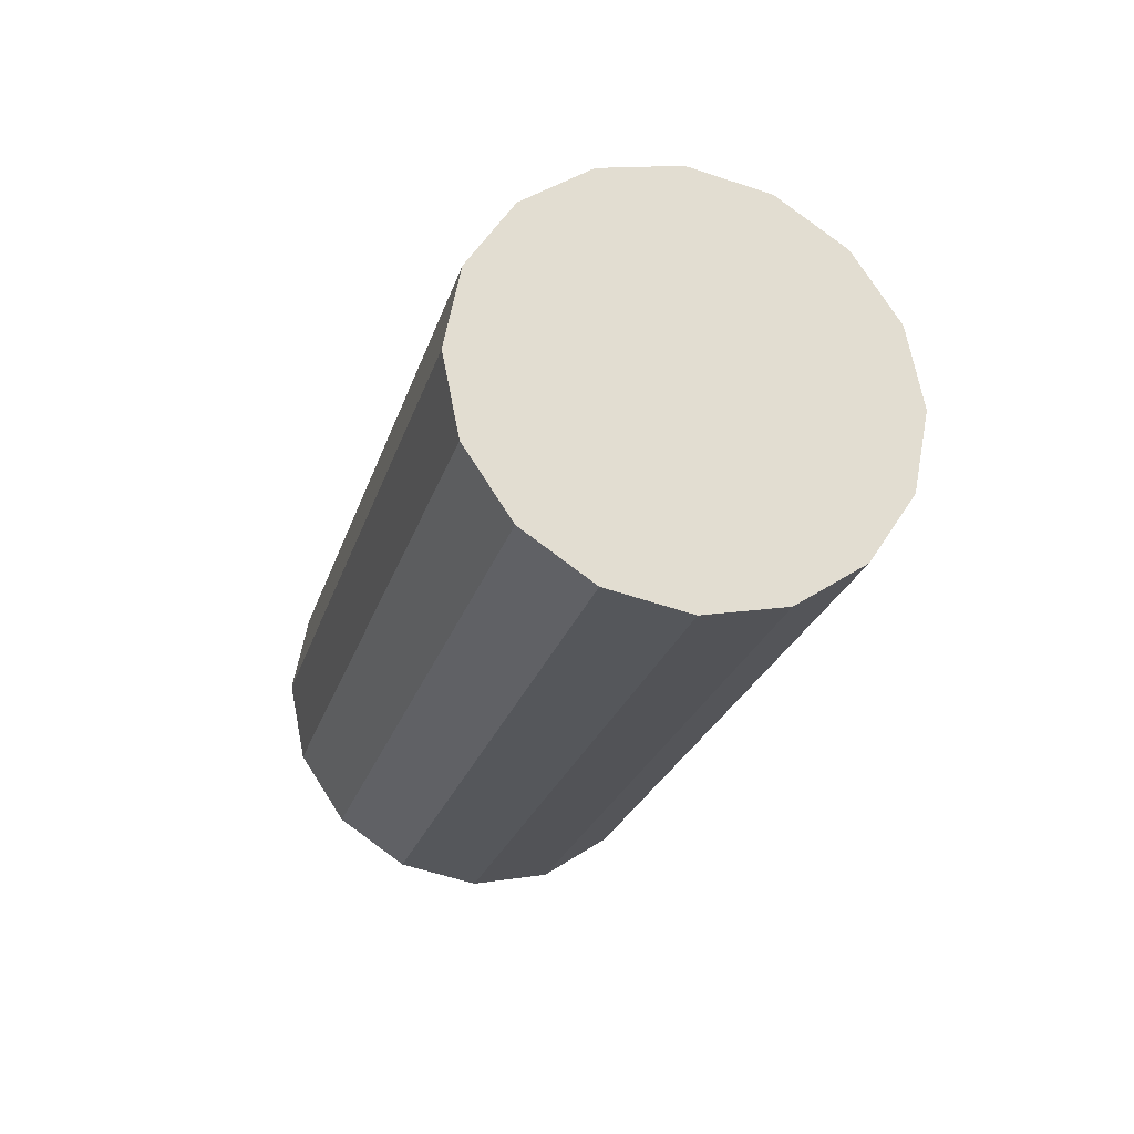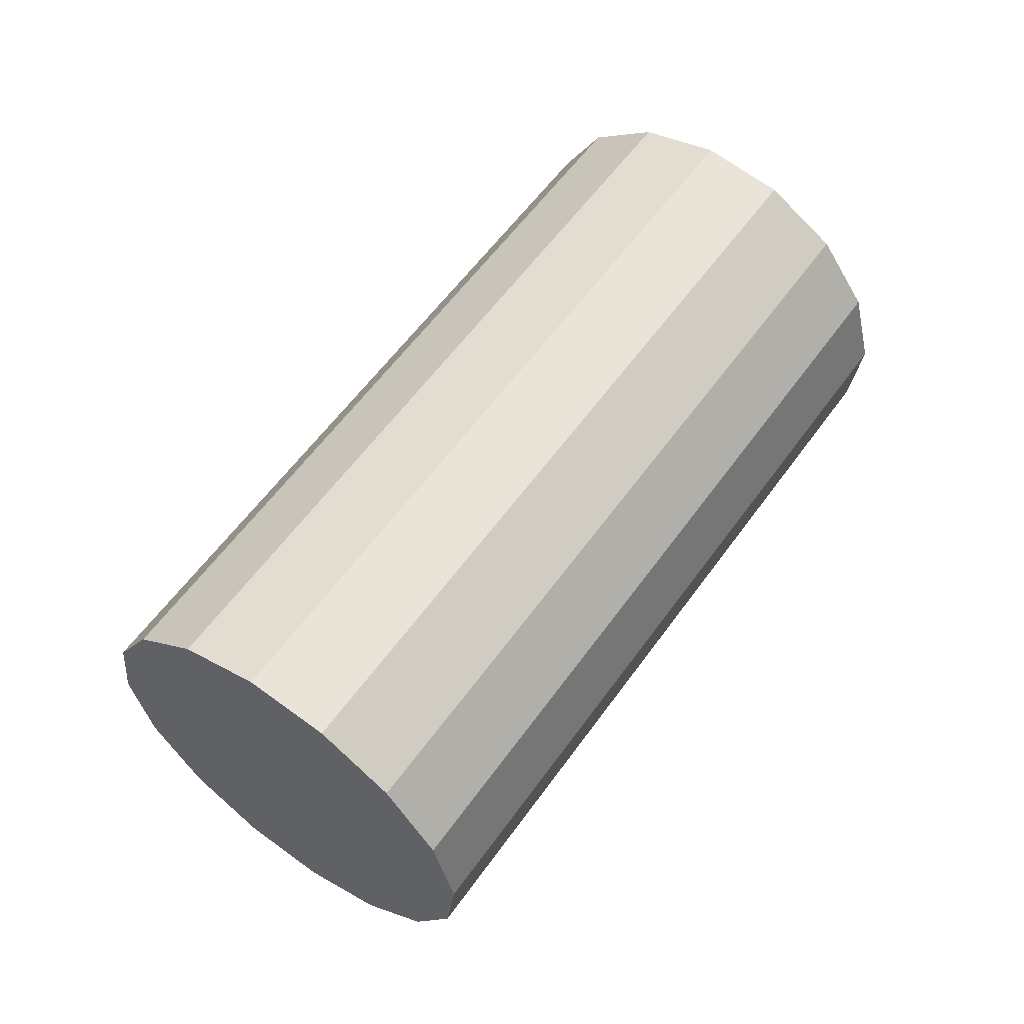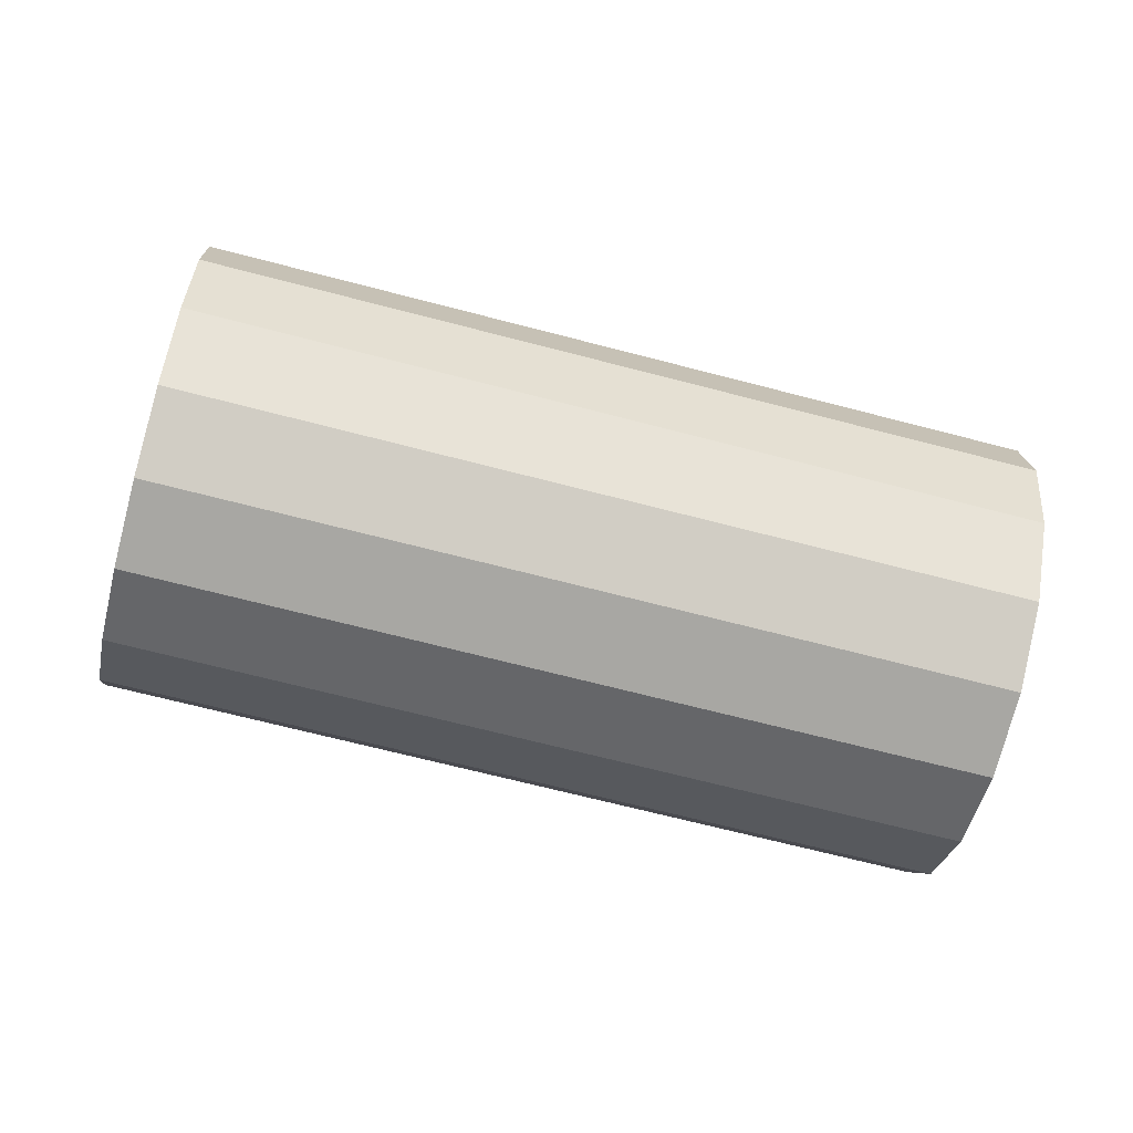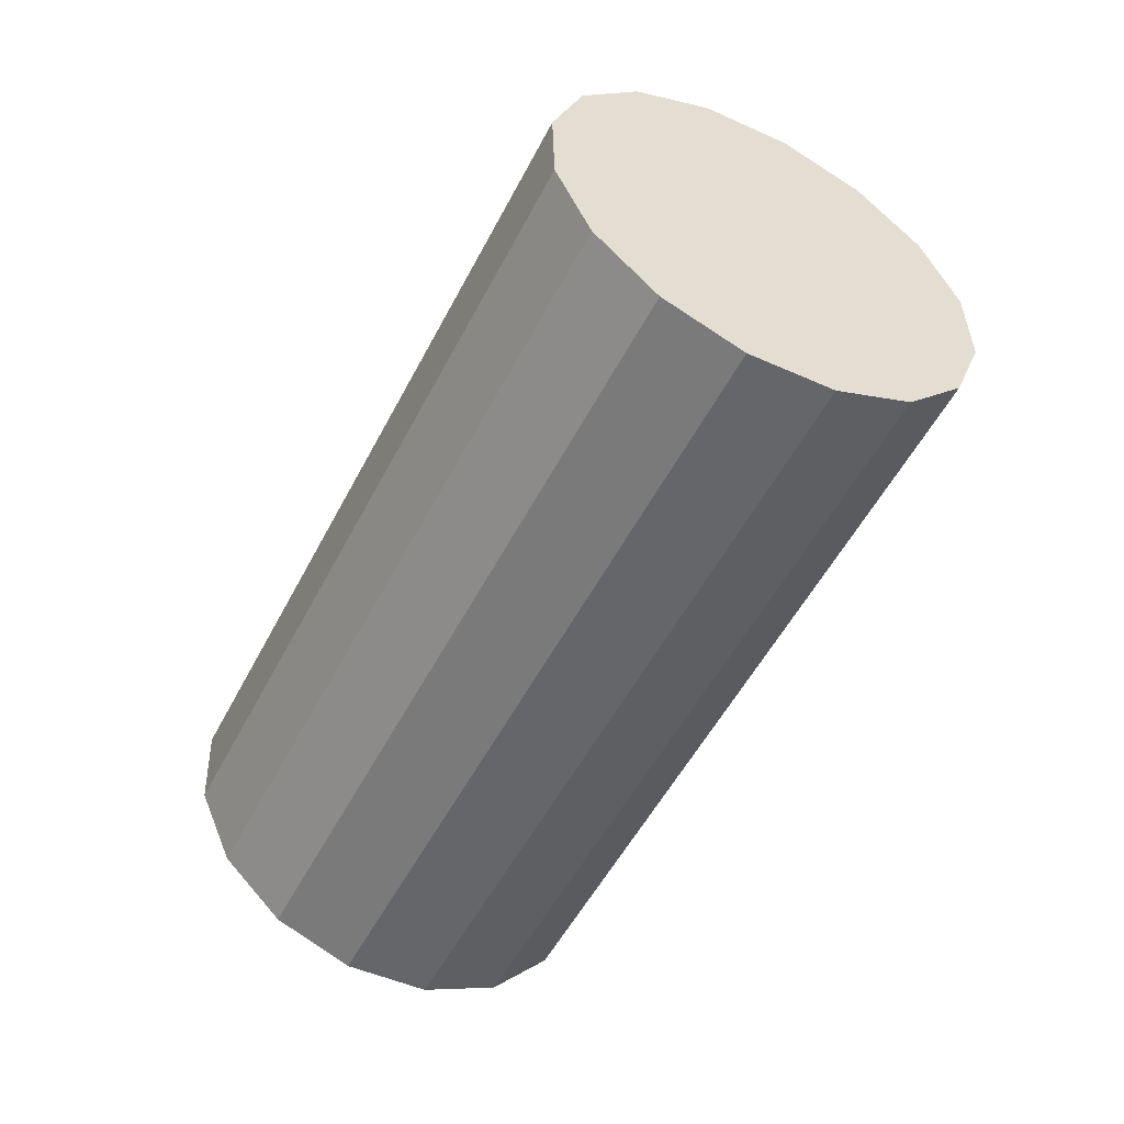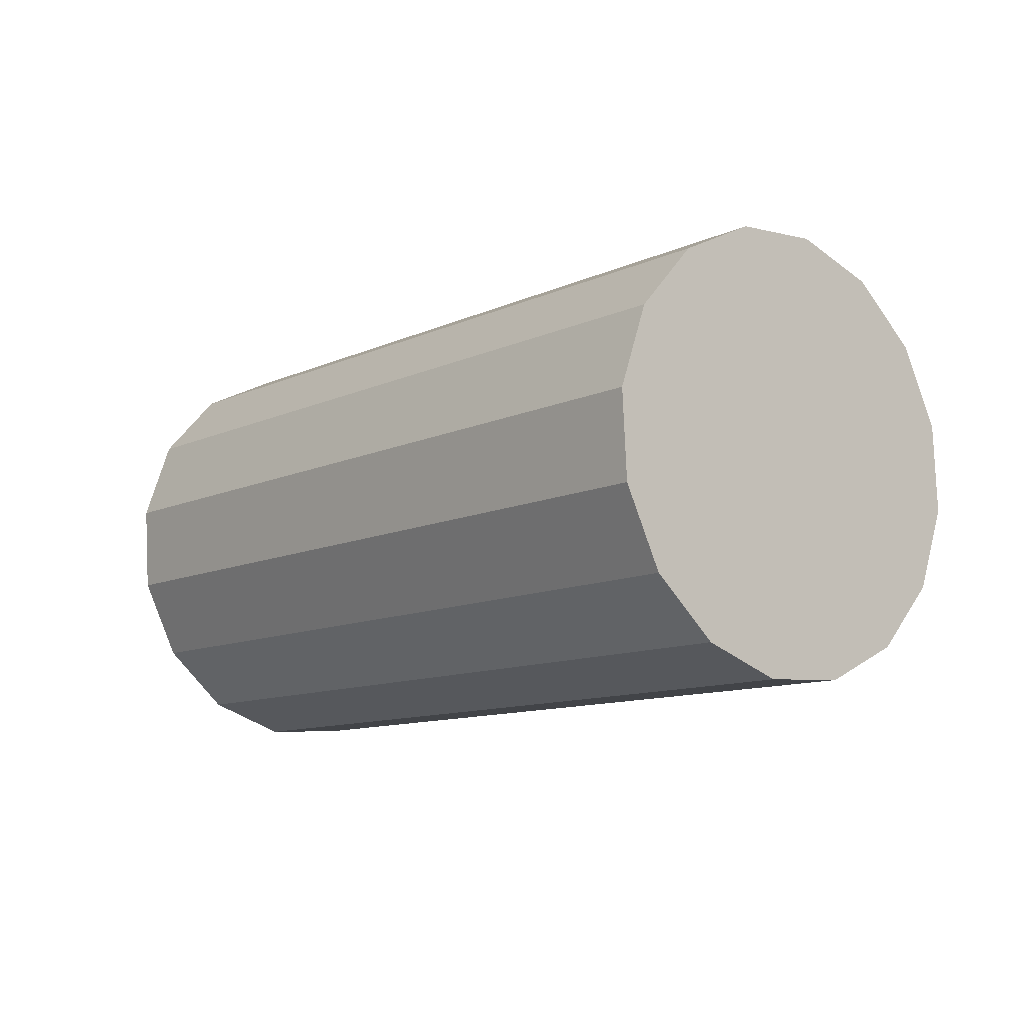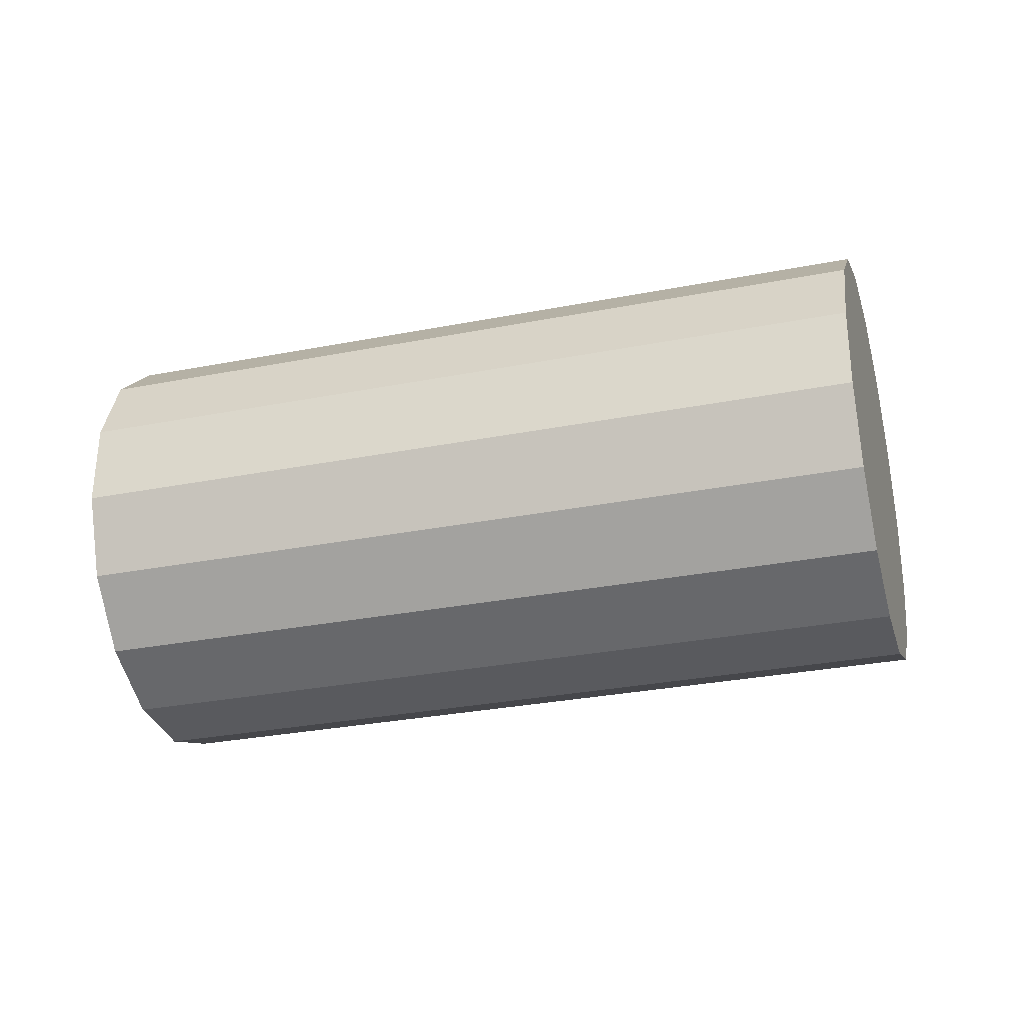
<metadata>
{"format":"obj","ext":"obj","renderer":"f3d","projection":"perspective","resolution":1024,"background":"white","views":[{"elev":-27.9,"azim":60.7,"up":"+Y"},{"elev":53.5,"azim":111.1,"up":"+Y"},{"elev":7.1,"azim":172.0,"up":"+Z"},{"elev":-68.3,"azim":-121.6,"up":"+Z"},{"elev":8.4,"azim":44.5,"up":"+Z"},{"elev":-44.5,"azim":1.2,"up":"+Y"}]}
</metadata>
<code>
o Cylinder.006_Cylinder.1435
v 1.521 -1.305 0.8584
v -0.4136 -1.17 0.3679
v 1.498 -1.51 0.8899
v -0.4359 -1.375 0.3993
v 1.496 -1.713 0.8427
v -0.4381 -1.577 0.3522
v 1.514 -1.883 0.724
v -0.4199 -1.747 0.2335
v 1.55 -1.994 0.5519
v -0.384 -1.859 0.0614
v 1.598 -2.03 0.3526
v -0.336 -1.895 -0.1379
v 1.651 -1.985 0.1564
v -0.2831 -1.85 -0.3341
v 1.701 -1.866 -0.006796
v -0.2333 -1.73 -0.4973
v 1.74 -1.69 -0.1122
v -0.1944 -1.555 -0.6027
v 1.762 -1.486 -0.1437
v -0.1721 -1.351 -0.6342
v 1.764 -1.283 -0.09648
v -0.1698 -1.148 -0.587
v 1.746 -1.113 0.02219
v -0.188 -0.9779 -0.4683
v 1.71 -1.002 0.1943
v -0.2239 -0.8664 -0.2962
v 1.662 -0.9658 0.3936
v -0.2719 -0.8305 -0.09692
v 1.609 -1.011 0.5898
v -0.3248 -0.8755 0.09928
v 1.56 -1.13 0.753
v -0.3746 -0.9948 0.2625
f 2 3 1
f 4 5 3
f 6 7 5
f 8 9 7
f 10 11 9
f 12 13 11
f 14 15 13
f 16 17 15
f 18 19 17
f 20 21 19
f 22 23 21
f 24 25 23
f 26 27 25
f 28 29 27
f 6 30 22
f 30 31 29
f 32 1 31
f 31 7 15
f 2 4 3
f 4 6 5
f 6 8 7
f 8 10 9
f 10 12 11
f 12 14 13
f 14 16 15
f 16 18 17
f 18 20 19
f 20 22 21
f 22 24 23
f 24 26 25
f 26 28 27
f 28 30 29
f 6 4 30
f 4 2 30
f 2 32 30
f 30 28 22
f 28 26 22
f 26 24 22
f 22 20 18
f 18 16 14
f 14 12 10
f 10 8 6
f 22 18 6
f 18 14 6
f 14 10 6
f 30 32 31
f 32 2 1
f 31 1 7
f 1 3 7
f 3 5 7
f 7 9 15
f 9 11 15
f 11 13 15
f 15 17 19
f 19 21 23
f 23 25 27
f 27 29 31
f 15 19 23
f 23 27 15
f 27 31 15

</code>
